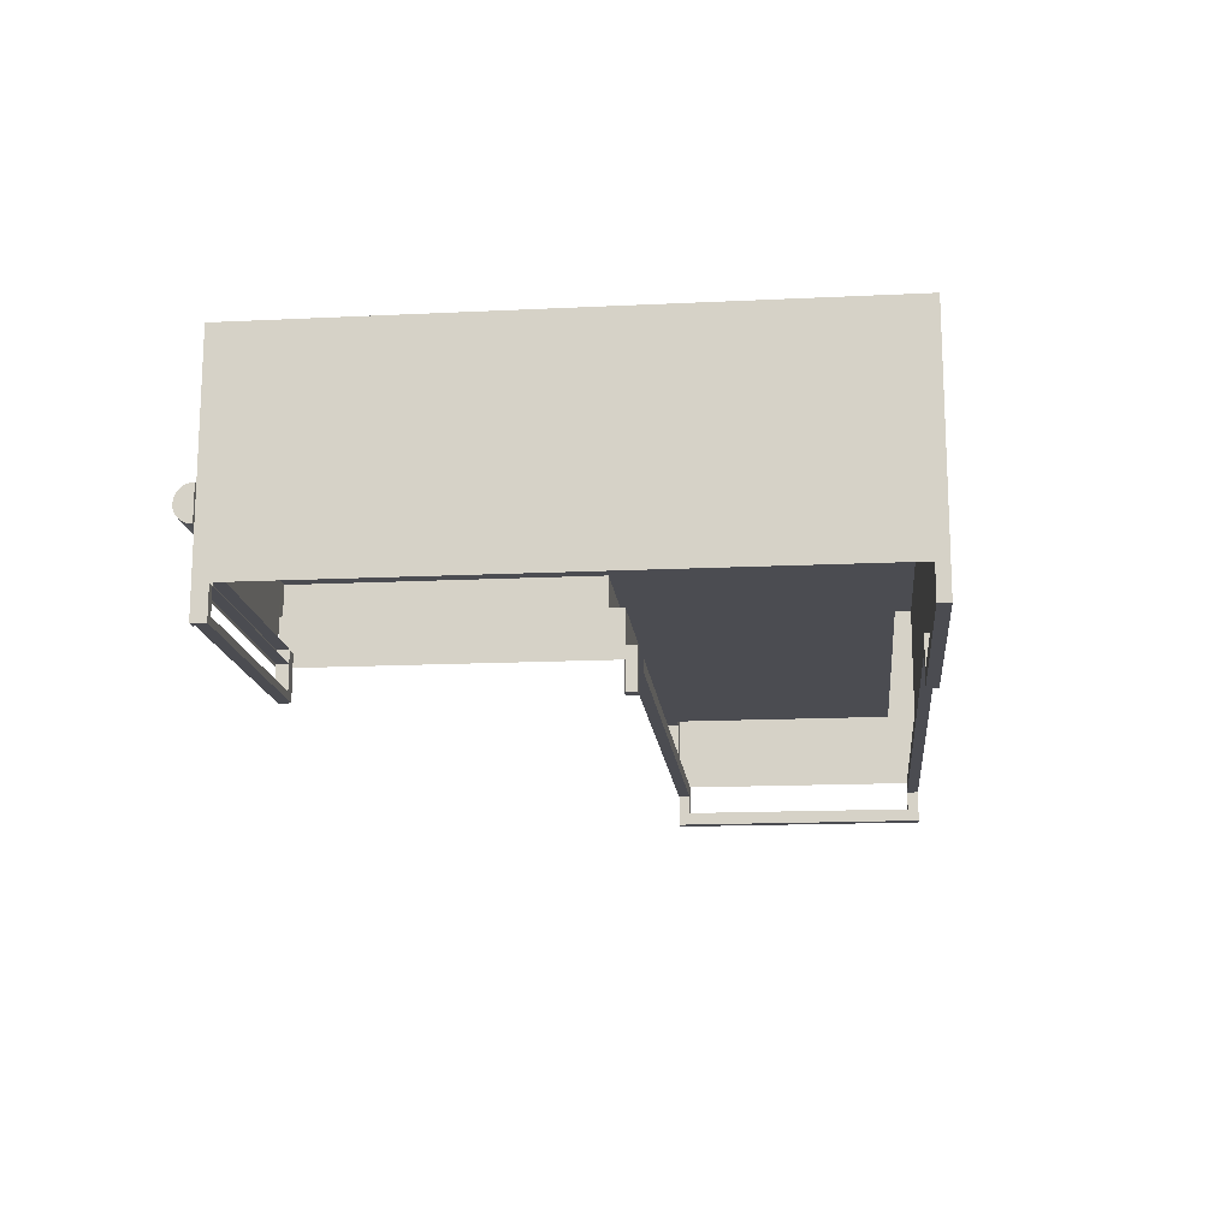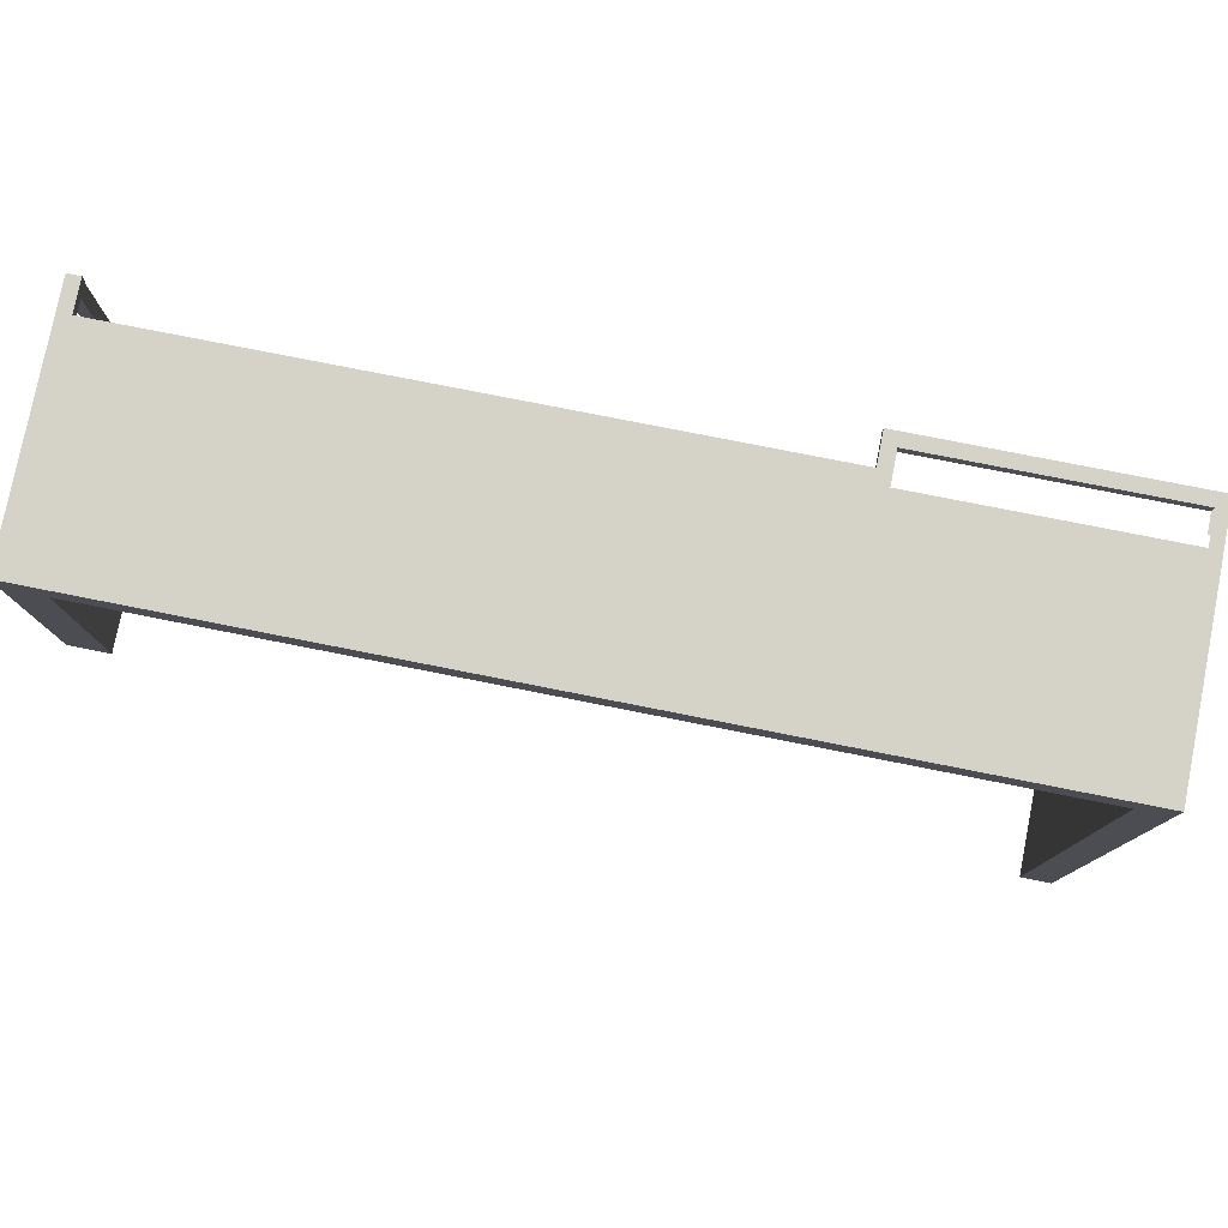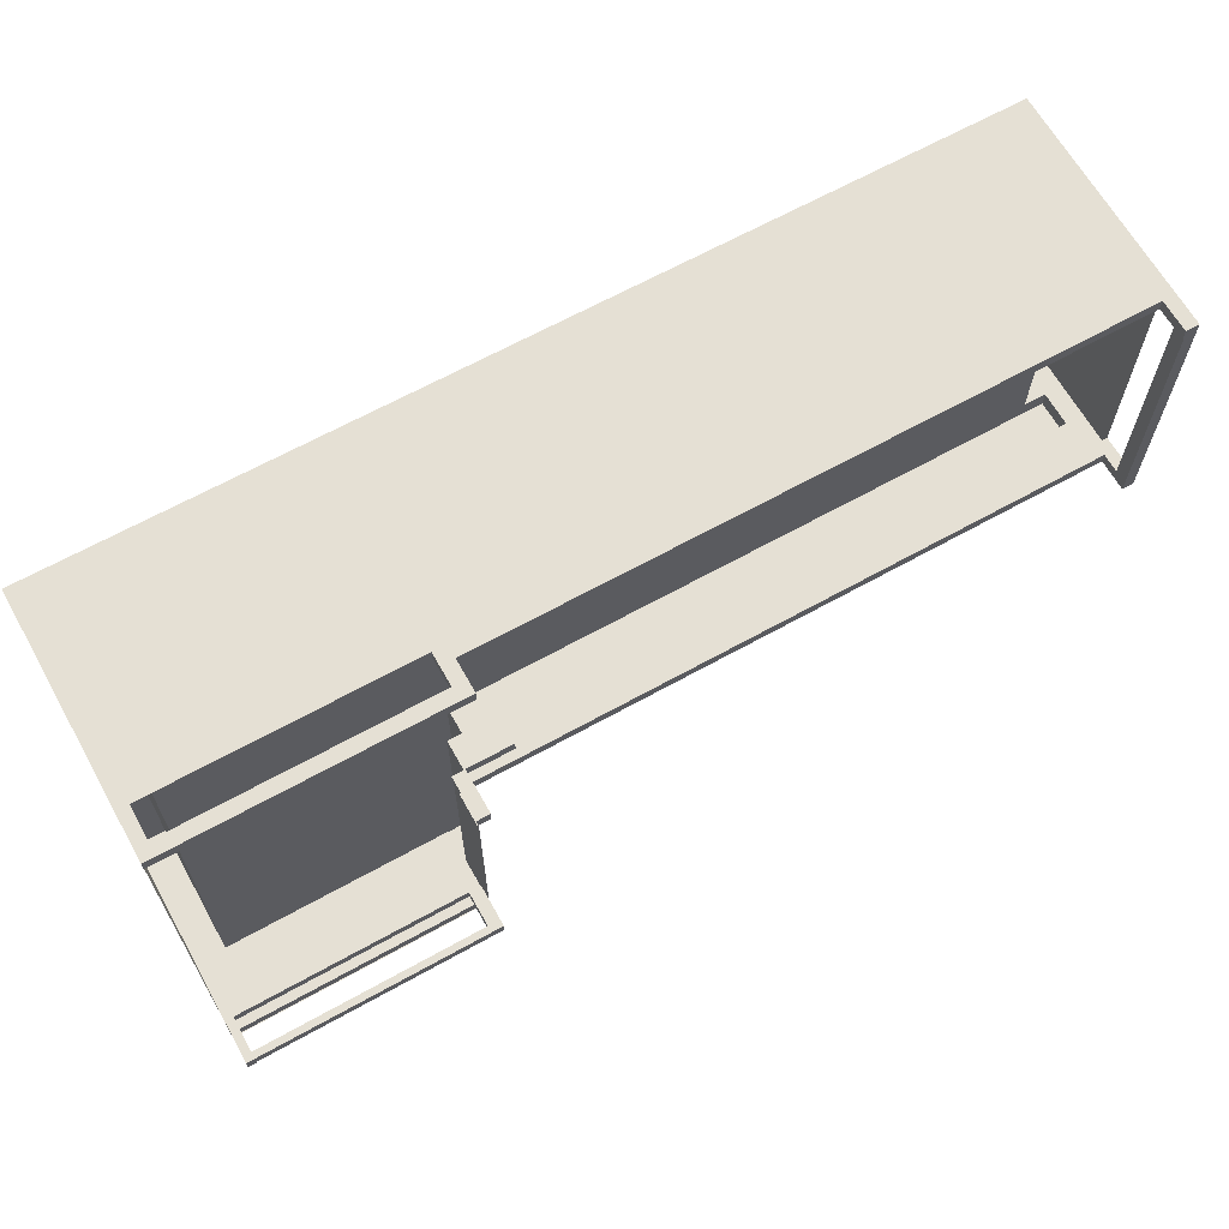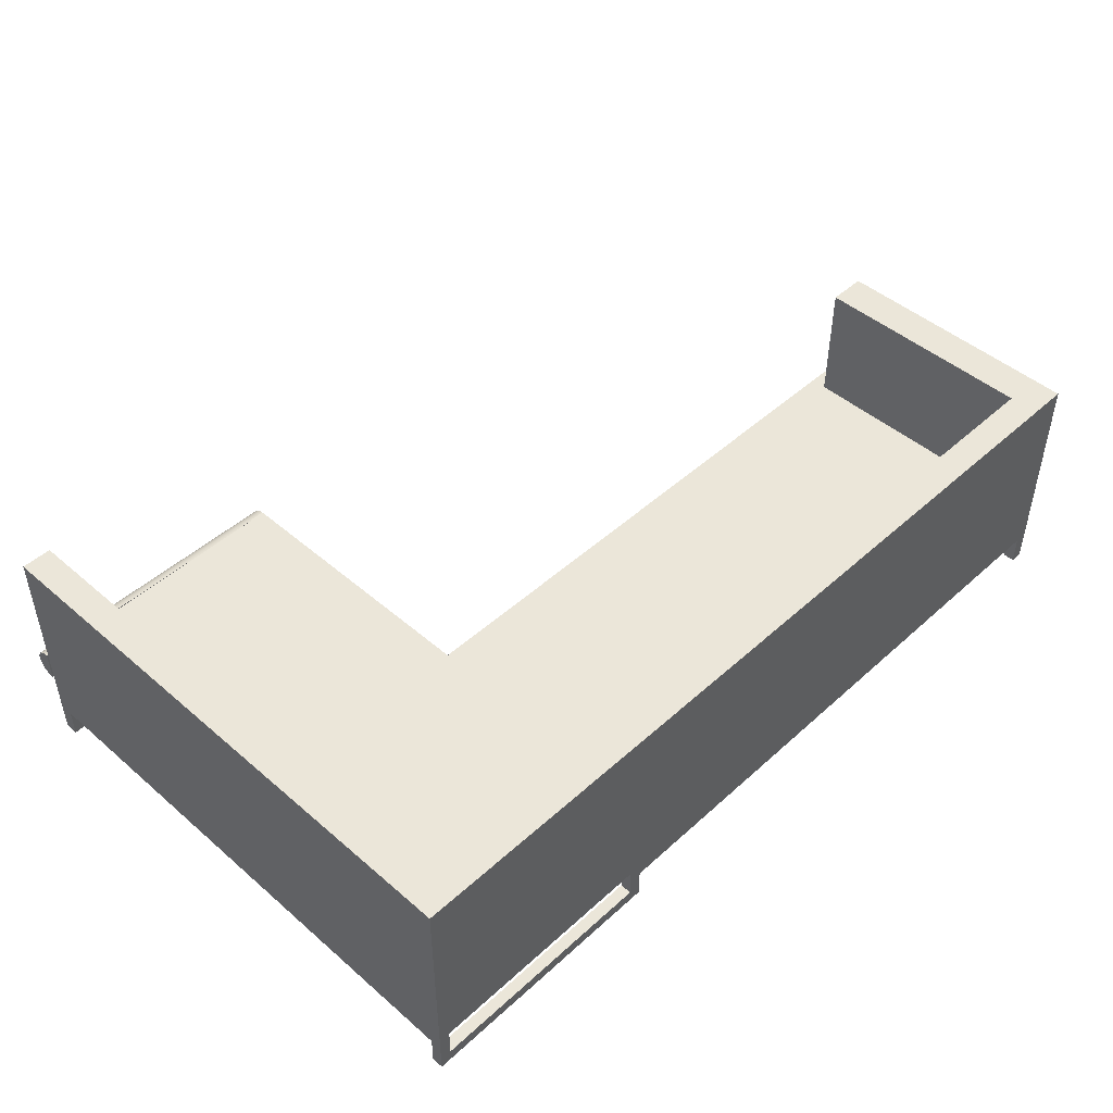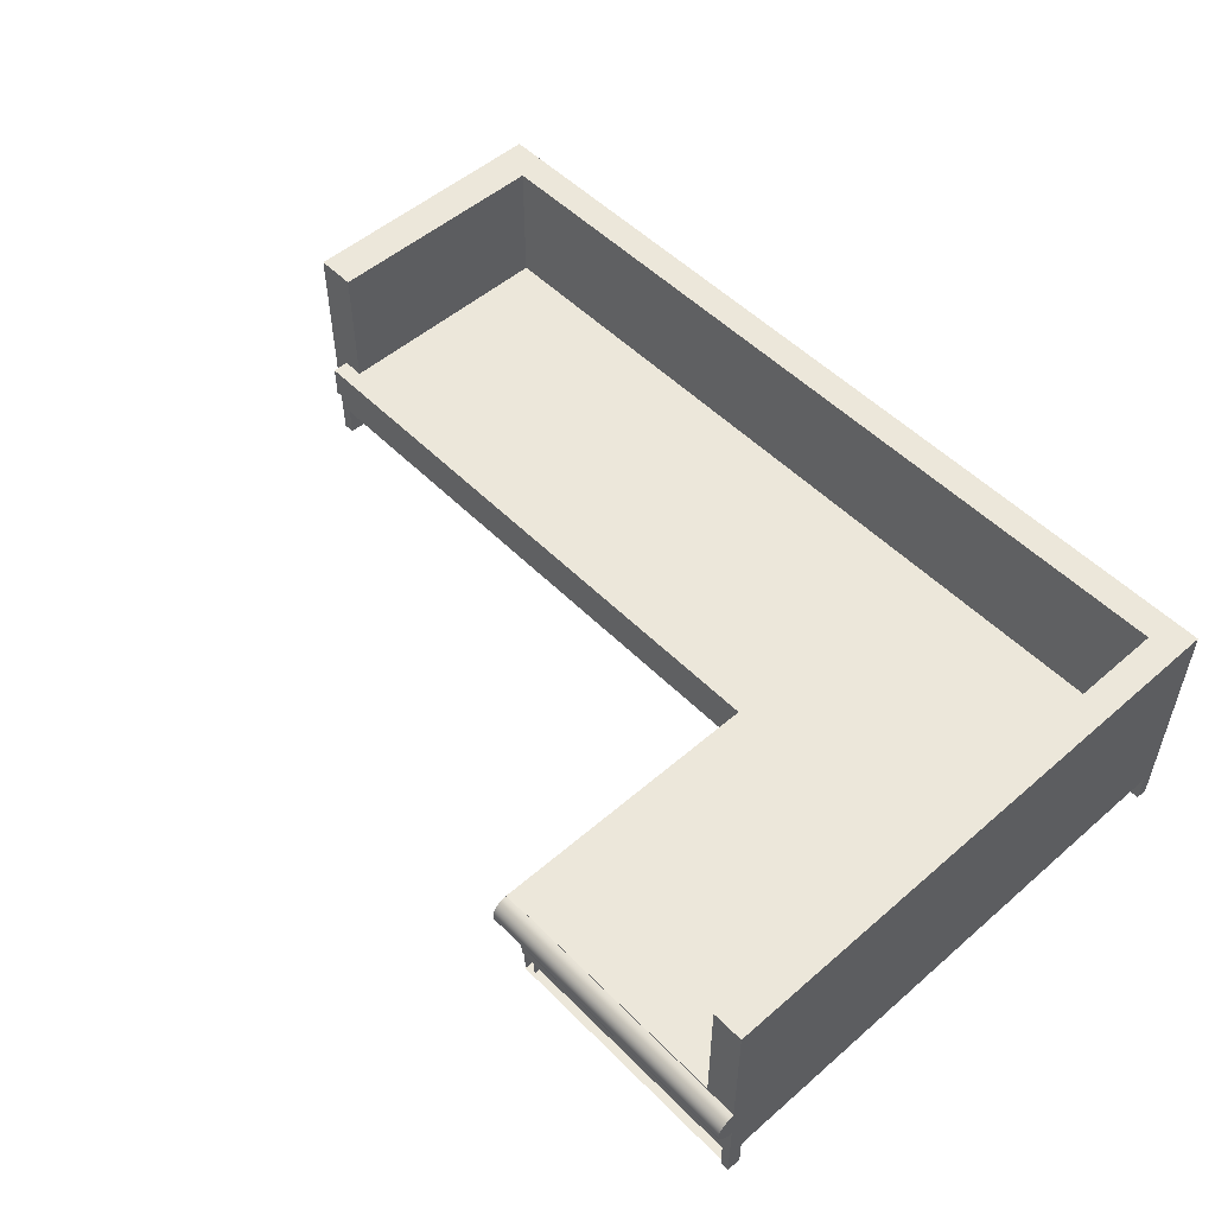
<metadata>
{"format":"obj","ext":"obj","renderer":"f3d","projection":"perspective","resolution":1024,"background":"white","views":[{"elev":-15.5,"azim":-84.0,"up":"+Y"},{"elev":78.6,"azim":-168.8,"up":"+Z"},{"elev":65.5,"azim":-29.3,"up":"+Z"},{"elev":46.8,"azim":-45.5,"up":"+Y"},{"elev":52.2,"azim":-132.8,"up":"+Y"}]}
</metadata>
<code>
v -0.04162 -0.04793 -0.1781
v -0.04158 -0.04793 -0.1781
v -0.04162 -0.04793 -0.1886
v -0.2615 -0.05444 -0.1773
v -0.2687 -0.05444 -0.1773
v -0.2615 -0.04793 -0.1773
v -0.2615 -0.02587 -0.1773
v -0.04158 -0.02587 -0.1781
v -0.04162 -0.02587 -0.1886
v -0.04158 -0.01411 -0.1781
v -0.2694 -0.05444 -0.1773
v -0.2615 -0.05444 -0.1878
v -0.2687 -0.05444 -0.1773
v -0.2694 -0.02587 -0.1773
v -0.2615 -0.02587 -0.1878
v -0.04162 -0.01411 -0.1886
v -0.2688 -0.05444 -0.1878
v -0.2687 -0.04793 -0.1773
v -0.2615 -0.02587 -0.1878
v -0.2615 -0.01411 -0.1773
v -0.2694 -0.02587 -0.19
v -0.2694 -0.05444 -0.19
v -0.2688 -0.04793 -0.1878
v -0.2615 -0.05444 -0.1878
v -0.2615 -0.04793 -0.1878
v -0.2615 -0.05444 -0.19
v -0.2615 -0.04793 -0.1878
v -0.2615 -0.01411 -0.1878
v -0.2694 -0.01411 -0.19
v -0.2694 -0.02587 -0.1773
v -0.2615 -0.02587 -0.19
v -0.2676 -0.01411 0.3257
v -0.02913 -0.01411 -0.1908
v -0.2676 -0.02587 0.3152
v -0.2676 0.1662 0.3257
v -0.02913 -0.02587 -0.1908
v -0.02913 0.01639 -0.1908
v -0.2676 -0.05444 0.3257
v -0.2694 0.01639 -0.19
v -0.2571 -0.01411 0.3257
v -0.2676 -0.05444 0.3152
v -0.2571 -0.04269 0.3257
v -0.2694 0.0469 -0.19
v -0.03909 -0.01411 0.3249
v -0.2416 0.01639 -0.1901
v -0.2571 -0.04269 0.3152
v -0.02737 -0.05444 0.3144
v -0.03909 -0.04269 0.3249
v -0.2694 0.1662 -0.19
v -0.02913 0.0469 -0.1908
v -0.02733 -0.01411 0.3249
v -0.03912 -0.04269 0.3144
v -0.2571 -0.02587 0.3152
v -0.02733 -0.05444 0.3249
v -0.2416 0.1662 -0.1901
v -0.2416 0.0469 -0.1901
v 0.03231 -0.01411 0.3247
v -0.02737 -0.01411 0.3144
v -0.02914 0.01639 -0.1917
v -0.02914 0.04678 -0.1917
v -0.2704 0.0469 -0.1908
v -0.02733 -0.02587 0.3249
v -0.02737 -0.02587 0.3144
v -0.03912 -0.01411 0.3144
v -0.2399 0.1662 0.2978
v -0.2399 0.0469 0.2978
v 0.5472 -0.01411 0.3229
v 0.03228 -0.01411 0.3142
v -0.02914 0.01651 -0.1917
v -0.02822 0.01639 0.06989
v -0.02914 0.0469 -0.1917
v -0.2704 0.01639 -0.1908
v 0.5112 0.1662 0.2952
v -0.01443 0.0469 -0.1918
v 0.5472 0.1662 0.3229
v 0.5472 -0.01411 0.3124
v -0.01443 0.01639 -0.1918
v -0.02913 -0.01411 -0.1902
v -0.01457 0.01651 -0.1917
v -0.2704 0.04638 -0.1948
v -0.2704 0.01691 -0.1948
v 0.5354 -0.02587 0.3124
v -0.01351 0.0469 0.06984
v 0.5472 -0.04269 0.3124
v 0.5355 -0.02587 0.3229
v -0.01351 0.01639 0.06984
v -0.02817 -0.01411 0.0846
v -0.01457 0.04678 -0.1917
v 0.5464 0.1662 0.0826
v -0.01272 0.0469 0.297
v 0.5464 -0.01411 0.09311
v 0.5472 -0.05444 0.3229
v 0.5355 -0.05444 0.3229
v -0.02817 0.01639 0.0846
v -0.02913 -0.02587 -0.19
v -0.01456 0.04638 -0.1948
v -0.01456 0.01691 -0.1948
v -0.2704 0.01844 -0.1984
v 0.5104 0.1662 0.08272
v 0.2746 0.0469 0.296
v 0.2738 0.0469 0.06884
v 0.5464 -0.04269 0.09311
v 0.5367 -0.04269 0.3124
v 0.2738 0.01639 0.06884
v -0.02817 -0.02587 0.0846
v 0.53 0.01639 0.08265
v -0.01456 0.04485 -0.1984
v -0.2704 0.04485 -0.1984
v 0.5354 -0.05444 0.3124
v 0.5104 0.0469 0.08272
v 0.5464 -0.01411 0.0826
v 0.5112 0.0469 0.2952
v 0.5464 -0.05444 0.0826
v 0.5367 -0.05444 0.3124
v 0.2738 0.01639 0.08355
v -0.02813 -0.01411 0.09512
v 0.013 -0.01411 0.08446
v -0.01456 0.01844 -0.1984
v -0.2704 0.02086 -0.2016
v 0.53 0.0469 0.08265
v 0.01304 -0.01411 0.09497
v 0.53 0.0469 0.06794
v 0.5359 -0.04269 0.09315
v 0.53 0.01639 0.06794
v -0.02813 -0.02587 0.09512
v 0.5359 -0.02587 0.08263
v -0.01456 0.04243 -0.2016
v -0.2704 0.04243 -0.2016
v 0.01304 -0.02587 0.09497
v 0.5359 -0.05444 0.08263
v -0.03989 -0.01411 0.09516
v -0.02817 -0.05444 0.0846
v -0.01456 0.02086 -0.2016
v -0.2704 0.02402 -0.204
v 0.5359 -0.02587 0.09315
v -0.03989 -0.05444 0.09516
v -0.02813 -0.05444 0.09512
v -0.03993 -0.02587 0.08464
v -0.01456 0.02402 -0.204
v -0.2704 0.03927 -0.204
v -0.03993 -0.05444 0.08464
v -0.01456 0.03927 -0.204
v -0.2704 0.0277 -0.2056
v -0.01456 0.0277 -0.2056
v -0.01456 0.03559 -0.2056
v -0.2704 0.03559 -0.2056
v -0.2704 0.03165 -0.2061
v -0.01456 0.03165 -0.2061
v -0.02983 -0.05444 -0.1781
v -0.02983 -0.02587 -0.1781
v -0.02987 -0.05444 -0.1886
v -0.02983 -0.01411 -0.1781
v -0.02987 -0.02587 -0.1886
v -0.2399 0.01639 0.2978
g mesh1_mesh1-geometry
f 1 2 3
g mesh1_mesh1-geometry
f 3 2 1
f 4 5 6
f 6 7 4
f 8 9 7
f 8 10 9
f 11 6 5
f 4 12 5
f 13 4 5
f 4 7 12
f 7 6 14
f 15 7 9
f 16 9 10
f 14 6 11
f 5 17 11
f 17 5 12
f 13 5 18
f 7 19 12
f 19 7 14
f 7 15 19
f 9 16 15
f 10 20 16
f 14 11 21
f 11 17 22
f 17 23 5
f 17 12 22
f 17 12 23
f 24 12 25
f 24 26 12
f 18 5 23
f 27 12 19
f 19 28 7
f 14 21 19
f 19 15 28
f 19 21 15
f 28 15 16
f 28 16 20
f 22 21 11
f 21 29 14
f 21 14 30
f 22 12 26
f 27 23 12
f 27 25 12
f 25 26 24
f 20 7 28
f 31 15 21
f 22 26 21
f 32 14 29
f 29 33 21
f 25 15 26
f 31 26 15
f 31 21 26
f 34 14 32
f 32 35 29
f 36 21 33
f 33 29 37
f 38 34 32
f 29 35 39
f 32 40 35
f 39 37 29
f 41 34 38
f 32 42 38
f 39 35 43
f 44 35 40
f 40 42 32
f 45 37 39
f 34 41 46
f 41 38 47
f 48 38 42
f 49 43 35
f 43 50 39
f 51 35 44
f 37 45 50
f 39 50 45
f 52 46 41
f 53 34 46
f 54 47 38
f 41 47 52
f 38 48 54
f 48 42 52
f 49 55 43
f 49 35 55
f 56 50 43
f 57 35 51
f 51 57 44
f 51 44 58
f 37 50 59
f 50 37 60
f 50 61 37
f 46 52 42
f 54 62 47
f 63 52 47
f 62 54 48
f 52 64 48
f 56 43 55
f 55 35 65
f 56 66 50
f 67 35 57
f 57 51 68
f 57 67 44
f 64 58 44
f 58 68 51
f 59 50 69
f 59 69 37
f 37 59 70
f 69 60 37
f 71 60 50
f 69 50 60
f 50 60 61
f 72 37 61
f 63 47 62
f 64 52 63
f 44 62 48
f 44 48 64
f 56 55 66
f 65 35 73
f 65 66 55
f 50 66 74
f 75 35 67
f 67 57 76
f 68 76 57
f 67 62 44
f 58 64 76
f 68 58 76
f 69 74 59
f 37 72 69
f 59 77 70
f 37 70 78
f 60 74 69
f 69 79 60
f 71 74 60
f 50 74 71
f 61 60 80
f 72 61 81
f 63 62 82
f 82 64 63
f 35 75 73
f 65 73 66
f 74 66 83
f 67 76 75
f 76 84 67
f 62 67 85
f 64 82 76
f 77 59 74
f 81 69 72
f 86 70 77
f 87 78 70
f 88 60 79
f 69 81 79
f 60 88 80
f 61 80 81
f 85 82 62
f 89 73 75
f 66 73 90
f 90 83 66
f 83 86 74
f 76 91 75
f 67 84 92
f 76 82 84
f 85 67 93
f 77 74 86
f 70 86 94
f 78 95 87
f 94 87 70
f 88 79 96
f 97 79 81
f 96 80 88
f 81 80 98
f 85 93 82
f 73 89 99
f 75 91 89
f 90 73 100
f 83 90 101
f 83 101 86
f 84 102 92
f 92 93 67
f 84 82 103
f 86 104 94
f 105 87 95
f 87 94 106
f 79 97 96
f 81 98 97
f 96 107 80
f 80 108 98
f 109 82 93
f 99 89 110
f 99 110 73
f 111 89 91
f 112 100 73
f 100 101 90
f 104 86 101
f 92 102 113
f 84 103 102
f 93 92 114
f 103 82 114
f 115 94 104
f 87 105 116
f 87 105 111
f 115 106 94
f 87 106 117
f 96 97 107
f 118 97 98
f 108 80 107
f 98 108 119
f 109 114 82
f 109 93 114
f 110 89 120
f 112 73 110
f 89 111 106
f 111 113 91
f 91 111 121
f 112 110 100
f 100 110 101
f 101 122 104
f 102 91 113
f 113 114 92
f 123 102 103
f 103 114 123
f 104 124 115
f 125 116 105
f 87 116 117
f 105 126 111
f 117 87 111
f 106 115 124
f 117 106 111
f 97 118 107
f 98 119 118
f 107 127 108
f 108 128 119
f 120 89 106
f 120 122 110
f 111 126 113
f 117 121 111
f 121 91 129
f 101 110 122
f 124 104 122
f 102 123 91
f 114 113 130
f 114 130 123
f 116 125 131
f 125 129 105
f 105 132 125
f 121 117 116
f 105 129 126
f 124 122 106
f 107 118 127
f 133 118 119
f 128 108 127
f 119 128 134
f 120 106 122
f 130 113 126
f 129 91 135
f 135 91 123
f 126 123 130
f 131 125 136
f 137 125 132
f 105 138 132
f 135 126 129
f 118 133 127
f 133 119 139
f 128 127 140
f 128 140 134
f 134 139 119
f 135 123 126
f 137 136 125
f 137 132 136
f 141 132 138
f 127 133 142
f 133 139 142
f 142 140 127
f 134 140 143
f 139 134 144
f 141 136 132
f 142 139 145
f 140 142 146
f 140 146 143
f 143 144 134
f 139 144 145
f 145 146 142
f 147 143 146
f 144 143 148
f 148 145 144
f 146 145 147
f 147 148 143
f 148 147 145
g mesh1_mesh1-geometry
f 6 2 1
f 2 6 4
f 149 2 4
f 2 150 8
f 5 4 13
f 2 149 150
f 4 151 149
f 8 150 10
f 24 4 12
f 151 4 24
f 10 150 152
f 23 12 17
f 14 29 21
f 12 23 27
f 29 14 32
f 32 14 34
f 32 34 38
f 38 34 41
f 38 42 32
f 32 42 40
f 46 41 34
f 47 38 41
f 42 38 48
f 41 46 52
f 46 34 53
f 38 47 54
f 52 47 41
f 54 48 38
f 52 42 48
f 44 57 51
f 42 52 46
f 47 62 54
f 47 52 63
f 48 54 62
f 48 64 52
f 44 67 57
f 62 47 63
f 63 52 64
f 48 62 44
f 64 48 44
f 44 62 67
f 76 64 58
f 76 58 68
f 82 62 63
f 63 64 82
f 67 84 76
f 85 67 62
f 76 82 64
f 62 82 85
f 92 84 67
f 84 82 76
f 93 67 85
f 87 95 78
f 82 93 85
f 92 102 84
f 67 93 92
f 103 82 84
f 95 87 105
f 93 82 109
f 113 102 92
f 102 103 84
f 114 92 93
f 114 82 103
f 116 105 87
f 111 105 87
f 82 114 109
f 114 93 109
f 91 113 111
f 121 111 91
f 113 91 102
f 92 114 113
f 103 102 123
f 123 114 103
f 105 116 125
f 117 116 87
f 111 126 105
f 111 87 117
f 113 126 111
f 111 121 117
f 129 91 121
f 91 123 102
f 130 113 114
f 123 130 114
f 131 125 116
f 105 129 125
f 125 132 105
f 116 117 121
f 126 129 105
f 126 113 130
f 135 91 129
f 123 91 135
f 130 123 126
f 136 125 131
f 132 125 137
f 132 138 105
f 129 126 135
f 126 123 135
f 125 136 137
f 136 132 137
f 138 132 141
f 132 136 141
g mesh1_mesh1-geometry
f 1 2 6
f 2 9 3
f 3 9 2
f 4 6 2
f 9 2 8
f 8 2 9
f 6 5 4
f 4 7 6
f 4 2 149
f 8 150 2
f 7 9 8
f 9 10 8
f 5 6 11
f 5 12 4
f 12 7 4
f 14 6 7
f 150 149 2
f 149 151 4
f 10 150 8
f 9 7 15
f 10 9 16
f 11 6 14
f 11 17 5
f 12 5 17
f 12 4 24
f 18 5 13
f 12 19 7
f 14 7 19
f 151 150 149
f 149 150 151
f 24 4 151
f 152 150 10
f 19 15 7
f 15 16 9
f 16 20 10
f 21 11 14
f 22 17 11
f 5 23 17
f 22 12 17
f 25 12 24
f 12 26 24
f 23 5 18
f 19 12 27
f 7 28 19
f 19 21 14
f 150 151 153
f 153 151 150
f 28 15 19
f 15 21 19
f 16 15 28
f 20 16 28
f 11 21 22
f 30 14 21
f 26 12 22
f 12 25 27
f 24 26 25
f 28 7 20
f 21 15 31
f 21 26 22
f 21 33 29
f 26 15 25
f 15 26 31
f 26 21 31
f 29 35 32
f 33 21 36
f 37 29 33
f 39 35 29
f 35 40 32
f 29 37 39
f 43 35 39
f 40 35 44
f 39 37 45
f 35 43 49
f 39 50 43
f 44 35 51
f 50 45 37
f 45 50 39
f 43 55 49
f 55 35 49
f 43 50 56
f 51 35 57
f 58 44 51
f 59 50 37
f 60 37 50
f 37 61 50
f 55 43 56
f 65 35 55
f 50 66 56
f 57 35 67
f 68 51 57
f 44 58 64
f 51 68 58
f 69 50 59
f 37 69 59
f 70 59 37
f 37 60 69
f 50 60 71
f 60 50 69
f 61 60 50
f 61 37 72
f 66 55 56
f 73 35 65
f 55 66 65
f 74 66 50
f 67 35 75
f 76 57 67
f 57 76 68
f 59 74 69
f 69 72 37
f 70 77 59
f 78 70 37
f 69 74 60
f 60 79 69
f 60 74 71
f 71 74 50
f 80 60 61
f 81 61 72
f 73 75 35
f 66 73 65
f 83 66 74
f 75 76 67
f 74 59 77
f 72 69 81
f 77 70 86
f 70 78 87
f 79 60 88
f 79 81 69
f 80 88 60
f 81 80 61
f 75 73 89
f 90 73 66
f 66 83 90
f 74 86 83
f 75 91 76
f 86 74 77
f 94 86 70
f 70 87 94
f 96 79 88
f 81 79 97
f 88 80 96
f 98 80 81
f 99 89 73
f 89 91 75
f 100 73 90
f 101 90 83
f 86 101 83
f 94 104 86
f 106 94 87
f 96 97 79
f 97 98 81
f 80 107 96
f 98 108 80
f 110 89 99
f 73 110 99
f 91 89 111
f 73 100 112
f 90 101 100
f 101 86 104
f 104 94 115
f 94 106 115
f 117 106 87
f 107 97 96
f 98 97 118
f 107 80 108
f 119 108 98
f 120 89 110
f 110 73 112
f 106 111 89
f 100 110 112
f 101 110 100
f 104 122 101
f 115 124 104
f 124 115 106
f 111 106 117
f 107 118 97
f 118 119 98
f 108 127 107
f 119 128 108
f 106 89 120
f 110 122 120
f 122 110 101
f 122 104 124
f 106 122 124
f 127 118 107
f 119 118 133
f 127 108 128
f 134 128 119
f 122 106 120
f 127 133 118
f 139 119 133
f 140 127 128
f 134 140 128
f 119 139 134
f 142 133 127
f 142 139 133
f 127 140 142
f 143 140 134
f 144 134 139
f 145 139 142
f 146 142 140
f 143 146 140
f 134 144 143
f 145 144 139
f 142 146 145
f 146 143 147
f 148 143 144
f 144 145 148
f 147 145 146
f 143 148 147
f 145 147 148
g mesh2_mesh2-geometry
l 9 153
g mesh3_mesh3-geometry
l 6 18
g mesh4_mesh4-geometry
l 3 25
g mesh5_mesh5-geometry
l 154 45

</code>
